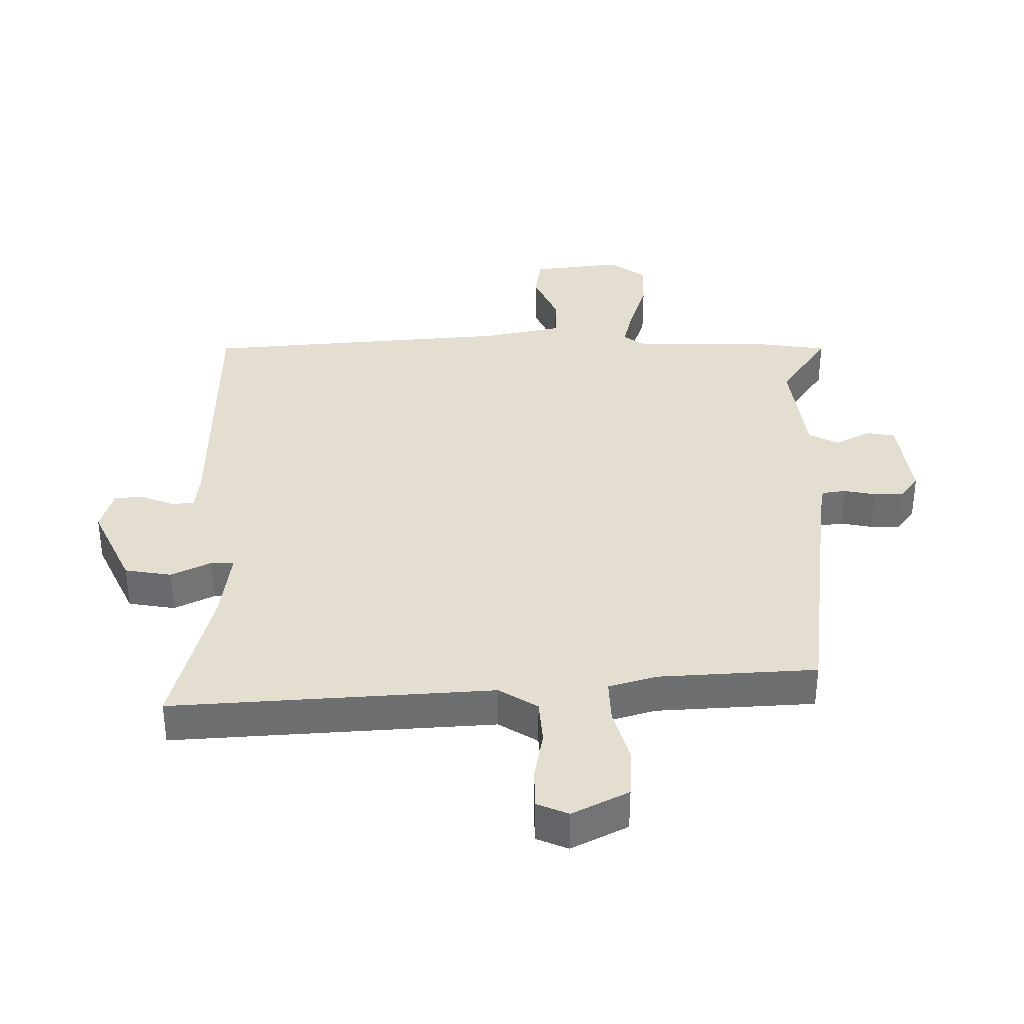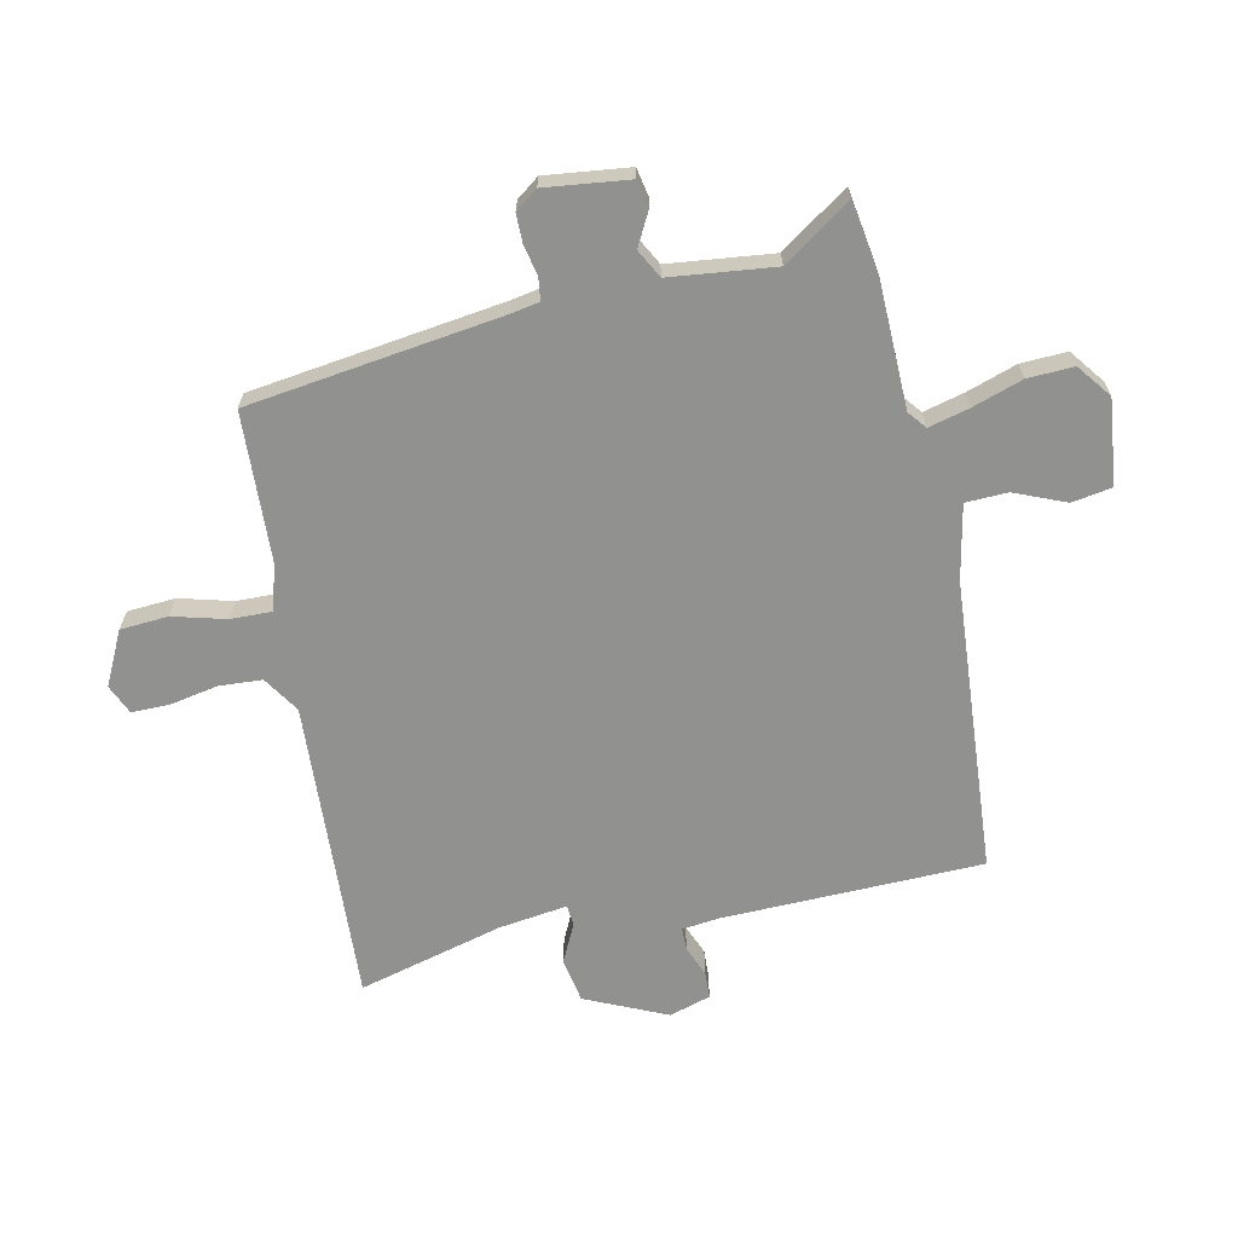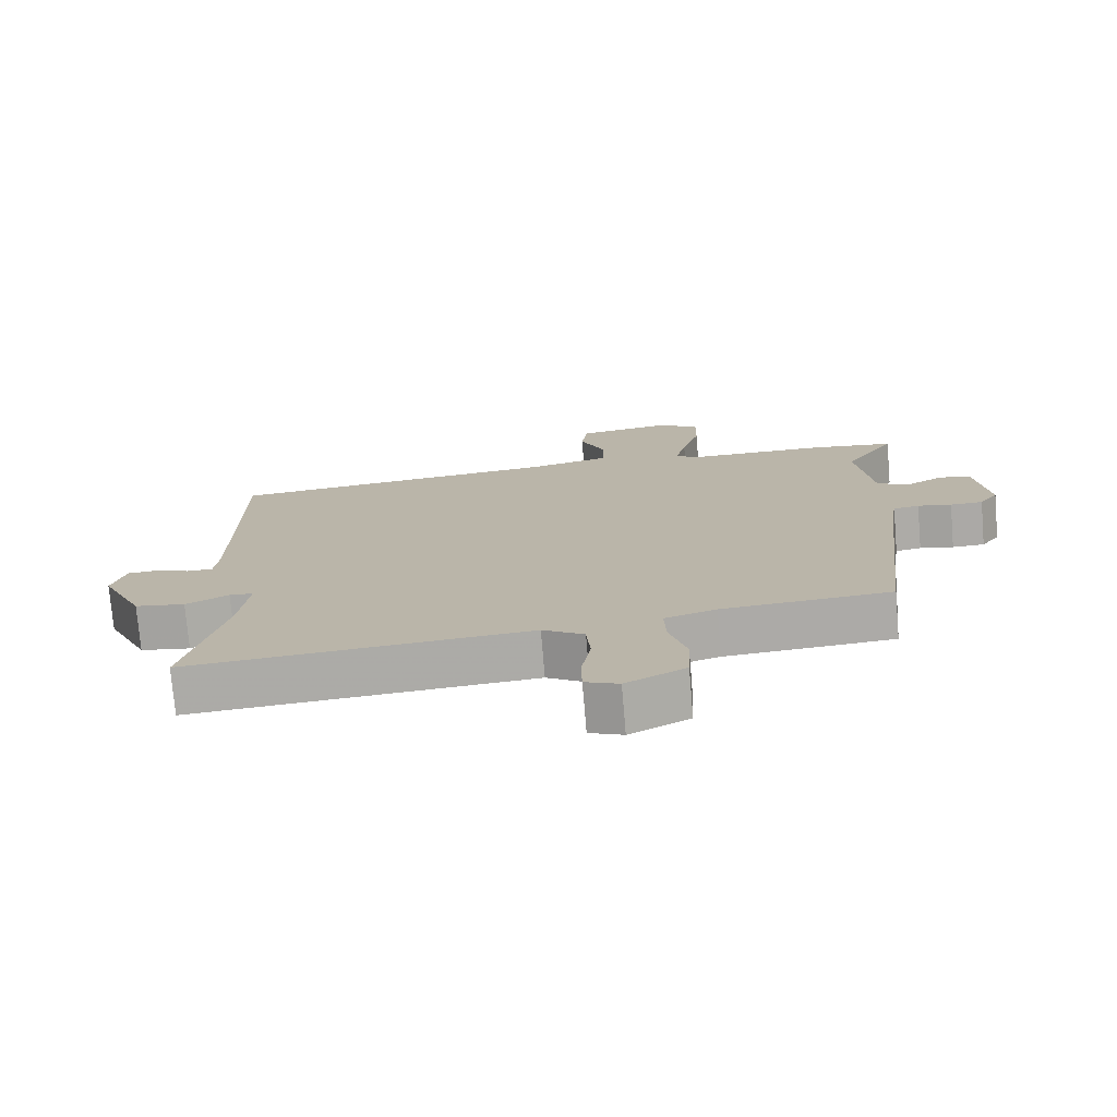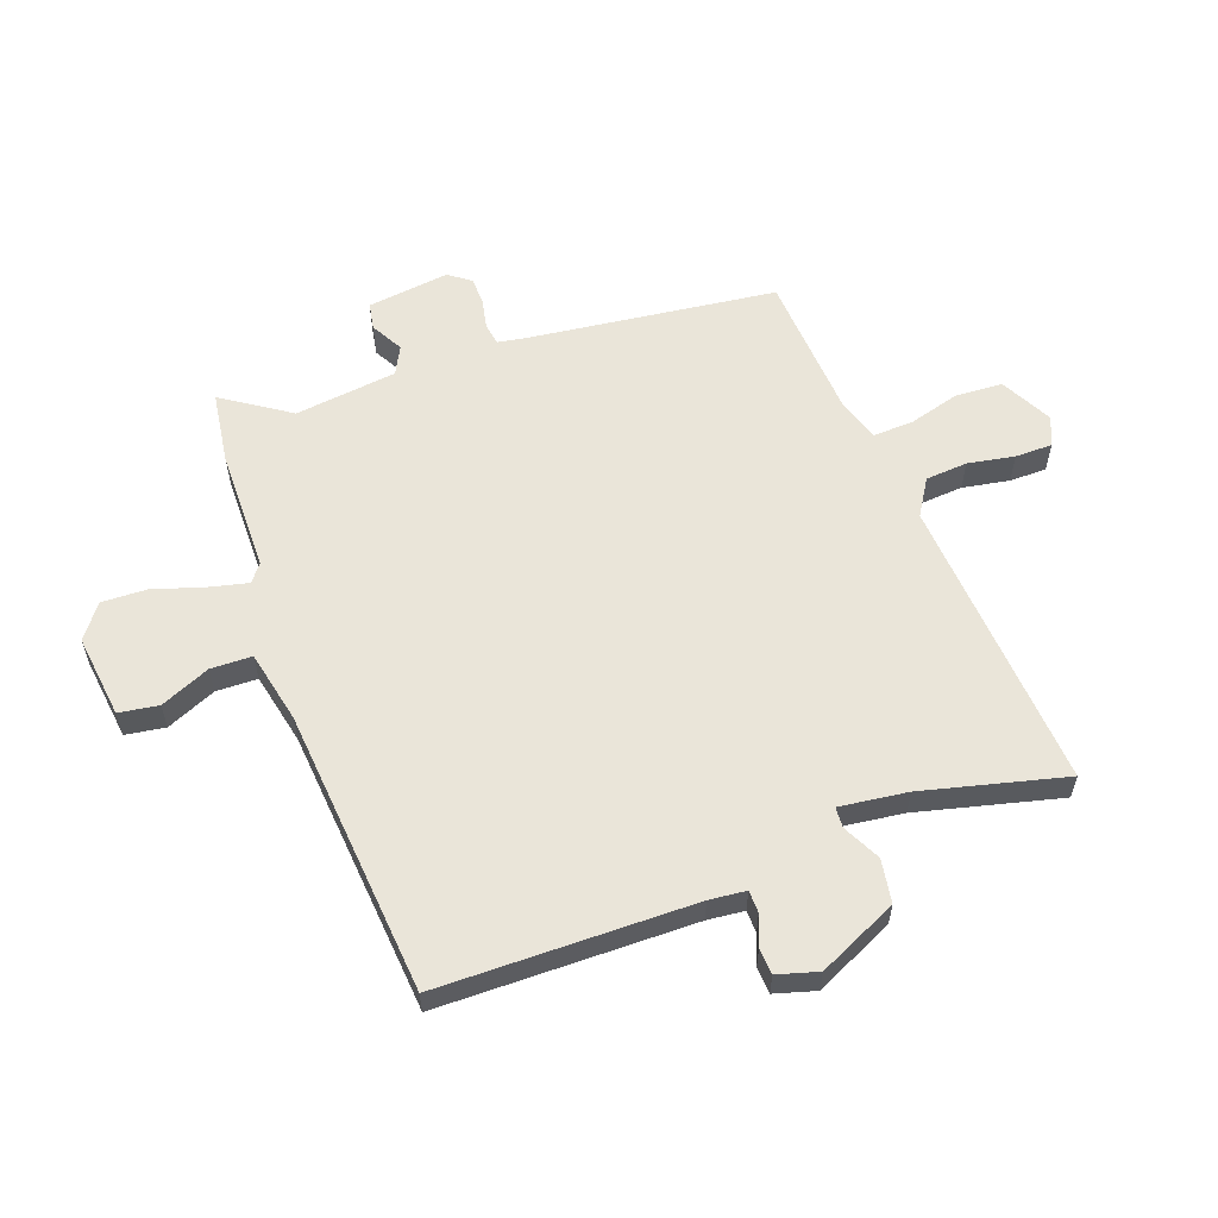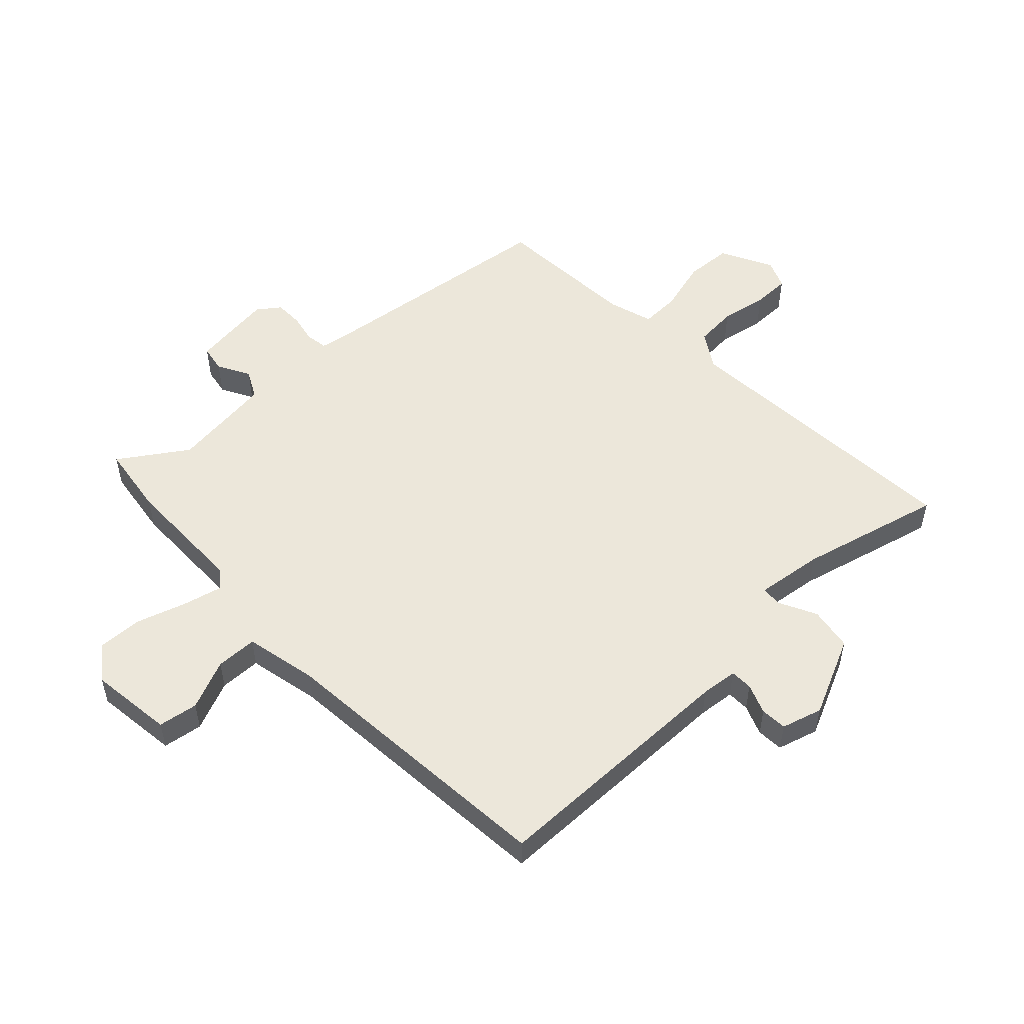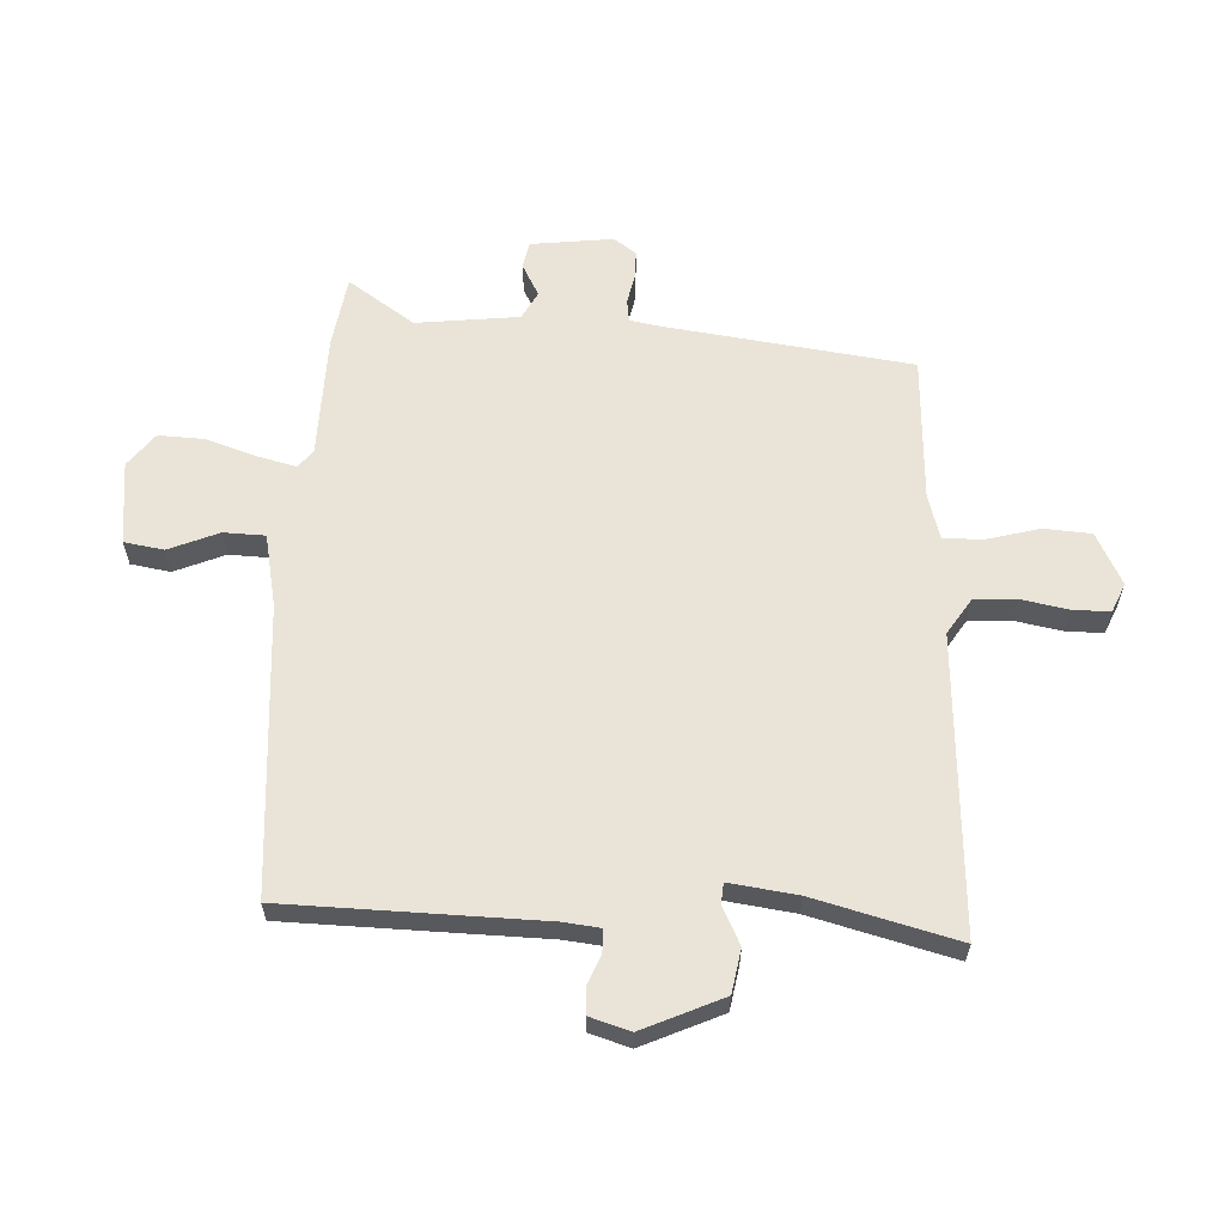
<metadata>
{"format":"obj","ext":"obj","renderer":"f3d","projection":"perspective","resolution":1024,"background":"white","views":[{"elev":-54.3,"azim":180.0,"up":"+Z"},{"elev":-65.9,"azim":-76.8,"up":"+Y"},{"elev":-75.4,"azim":-175.2,"up":"+Z"},{"elev":58.3,"azim":70.4,"up":"+Y"},{"elev":52.6,"azim":47.0,"up":"+Y"},{"elev":60.9,"azim":93.8,"up":"+Y"}]}
</metadata>
<code>
v 0.528 0.07 0.486
v 0.529 0.07 0.043
v 0.535 0.07 -0.021
v 0.574 0.07 -0.022
v 0.626 0.07 -0.002
v 0.672 0.07 -0.005
v 0.692 0.07 -0.076
v 0.627 0.07 -0.213
v 0.551 0.07 -0.225
v 0.486 0.07 -0.192
v 0.45 0.07 -0.194
v 0.464 0.07 -0.312
v 0.524 0.07 -0.56
v 0.007 0.07 -0.522
v -0.056 0.07 -0.561
v -0.062 0.07 -0.634
v -0.048 0.07 -0.716
v -0.049 0.07 -0.781
v -0.1 0.07 -0.802
v -0.19 0.07 -0.755
v -0.194 0.07 -0.673
v -0.168 0.07 -0.583
v -0.165 0.07 -0.513
v -0.243 0.07 -0.489
v -0.497 0.07 -0.472
v -0.547 0.07 -0.039
v -0.555 0.07 0.01
v -0.594 0.07 0.016
v -0.645 0.07 0.006
v -0.694 0.07 0.007
v -0.722 0.07 0.046
v -0.702 0.07 0.189
v -0.655 0.07 0.197
v -0.599 0.07 0.166
v -0.55 0.07 0.191
v -0.526 0.07 0.369
v -0.603 0.07 0.486
v -0.478 0.07 0.503
v -0.262 0.07 0.504
v -0.231 0.07 0.528
v -0.247 0.07 0.597
v -0.274 0.07 0.684
v -0.276 0.07 0.763
v -0.217 0.07 0.806
v -0.072 0.07 0.787
v -0.062 0.07 0.718
v -0.1 0.07 0.632
v -0.099 0.07 0.56
v 0.027 0.07 0.532
v 0.528 0 0.486
v 0.529 0 0.043
v 0.535 0 -0.021
v 0.574 0 -0.022
v 0.626 0 -0.002
v 0.672 0 -0.005
v 0.692 0 -0.076
v 0.627 0 -0.213
v 0.551 0 -0.225
v 0.486 0 -0.192
v 0.45 0 -0.194
v 0.464 0 -0.312
v 0.524 0 -0.56
v 0.007 0 -0.522
v -0.056 0 -0.561
v -0.062 0 -0.634
v -0.048 0 -0.716
v -0.049 0 -0.781
v -0.1 0 -0.802
v -0.19 0 -0.755
v -0.194 0 -0.673
v -0.168 0 -0.583
v -0.165 0 -0.513
v -0.243 0 -0.489
v -0.497 0 -0.472
v -0.547 0 -0.039
v -0.555 0 0.01
v -0.594 0 0.016
v -0.645 0 0.006
v -0.694 0 0.007
v -0.722 0 0.046
v -0.702 0 0.189
v -0.655 0 0.197
v -0.599 0 0.166
v -0.55 0 0.191
v -0.526 0 0.369
v -0.603 0 0.486
v -0.478 0 0.503
v -0.262 0 0.504
v -0.231 0 0.528
v -0.247 0 0.597
v -0.274 0 0.684
v -0.276 0 0.763
v -0.217 0 0.806
v -0.072 0 0.787
v -0.062 0 0.718
v -0.1 0 0.632
v -0.099 0 0.56
v 0.027 0 0.532
f 45 46 47
f 44 45 47
f 43 44 47
f 42 43 47
f 41 42 47
f 40 41 47 48
f 39 40 48 49
f 36 37 38 39
f 49 1 2
f 39 49 2
f 36 39 2
f 35 36 2
f 32 33 34
f 31 32 34
f 30 31 34
f 29 30 34
f 28 29 34
f 35 2 3
f 34 35 3
f 28 34 3
f 27 28 3
f 24 25 26
f 26 27 3
f 24 26 3
f 23 24 3
f 20 21 22
f 19 20 22
f 18 19 22
f 17 18 22
f 16 17 22
f 15 16 22 23
f 12 13 14
f 11 12 14
f 23 3 4
f 15 23 4
f 14 15 4
f 11 14 4
f 8 9 10
f 7 8 10
f 7 10 11
f 6 7 11
f 5 6 11
f 4 5 11
f 96 95 94
f 96 94 93
f 96 93 92
f 96 92 91
f 96 91 90
f 97 96 90 89
f 98 97 89 88
f 88 87 86 85
f 51 50 98
f 51 98 88
f 51 88 85
f 51 85 84
f 83 82 81
f 83 81 80
f 83 80 79
f 83 79 78
f 83 78 77
f 52 51 84
f 52 84 83
f 52 83 77
f 52 77 76
f 75 74 73
f 52 76 75
f 52 75 73
f 52 73 72
f 71 70 69
f 71 69 68
f 71 68 67
f 71 67 66
f 71 66 65
f 72 71 65 64
f 63 62 61
f 63 61 60
f 53 52 72
f 53 72 64
f 53 64 63
f 53 63 60
f 59 58 57
f 59 57 56
f 60 59 56
f 60 56 55
f 60 55 54
f 60 54 53
f 1 50 51 2
f 2 51 52 3
f 3 52 53 4
f 4 53 54 5
f 5 54 55 6
f 6 55 56 7
f 7 56 57 8
f 8 57 58 9
f 9 58 59 10
f 10 59 60 11
f 11 60 61 12
f 12 61 62 13
f 13 62 63 14
f 14 63 64 15
f 15 64 65 16
f 16 65 66 17
f 17 66 67 18
f 18 67 68 19
f 19 68 69 20
f 20 69 70 21
f 21 70 71 22
f 22 71 72 23
f 23 72 73 24
f 24 73 74 25
f 25 74 75 26
f 26 75 76 27
f 27 76 77 28
f 28 77 78 29
f 29 78 79 30
f 30 79 80 31
f 31 80 81 32
f 32 81 82 33
f 33 82 83 34
f 34 83 84 35
f 35 84 85 36
f 36 85 86 37
f 37 86 87 38
f 38 87 88 39
f 39 88 89 40
f 40 89 90 41
f 41 90 91 42
f 42 91 92 43
f 43 92 93 44
f 44 93 94 45
f 45 94 95 46
f 46 95 96 47
f 47 96 97 48
f 48 97 98 49
f 49 98 50 1

</code>
